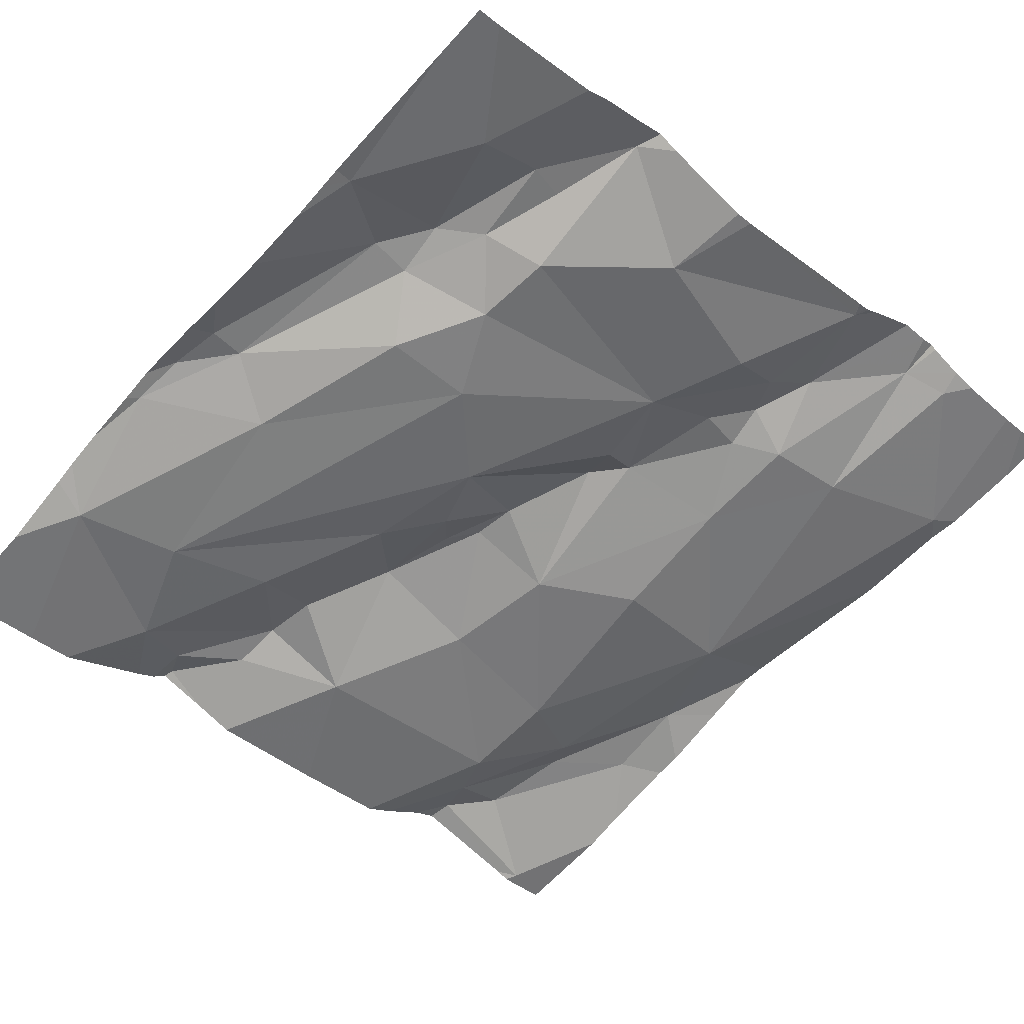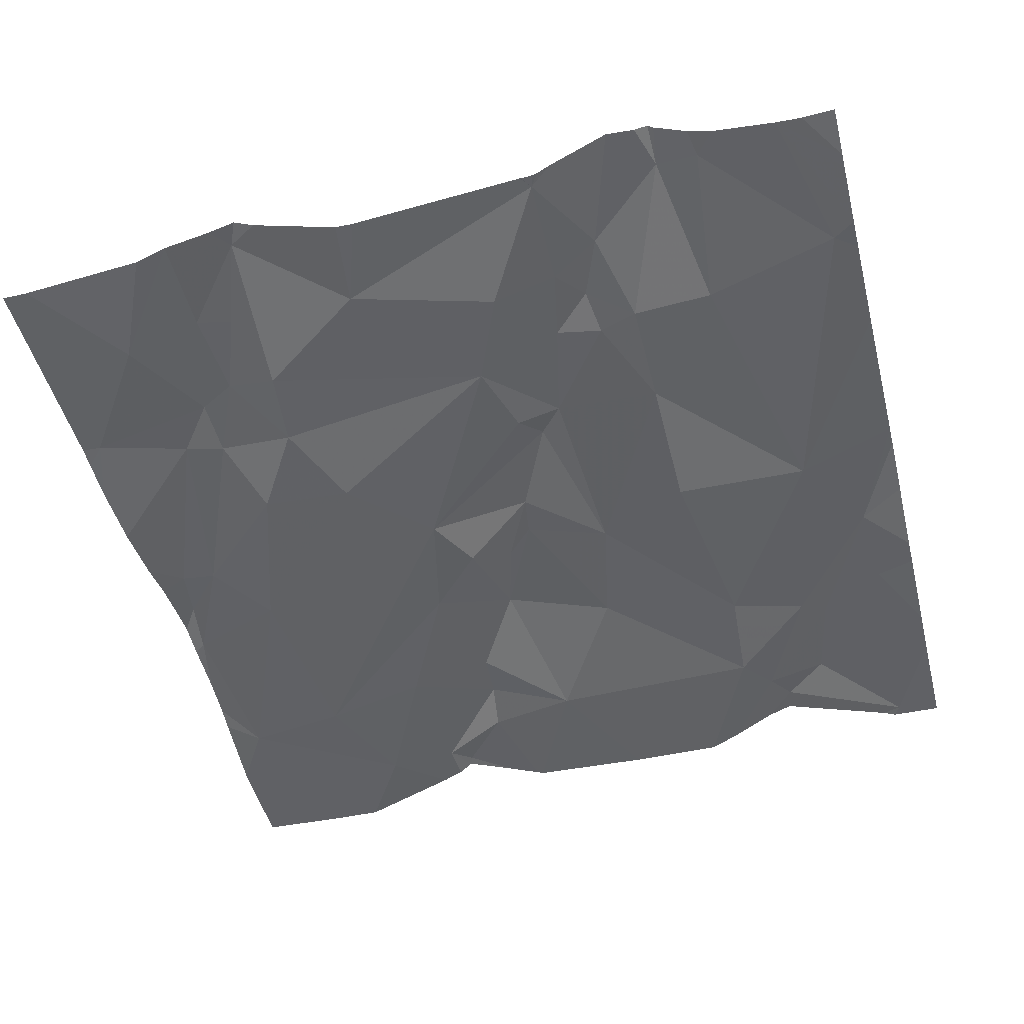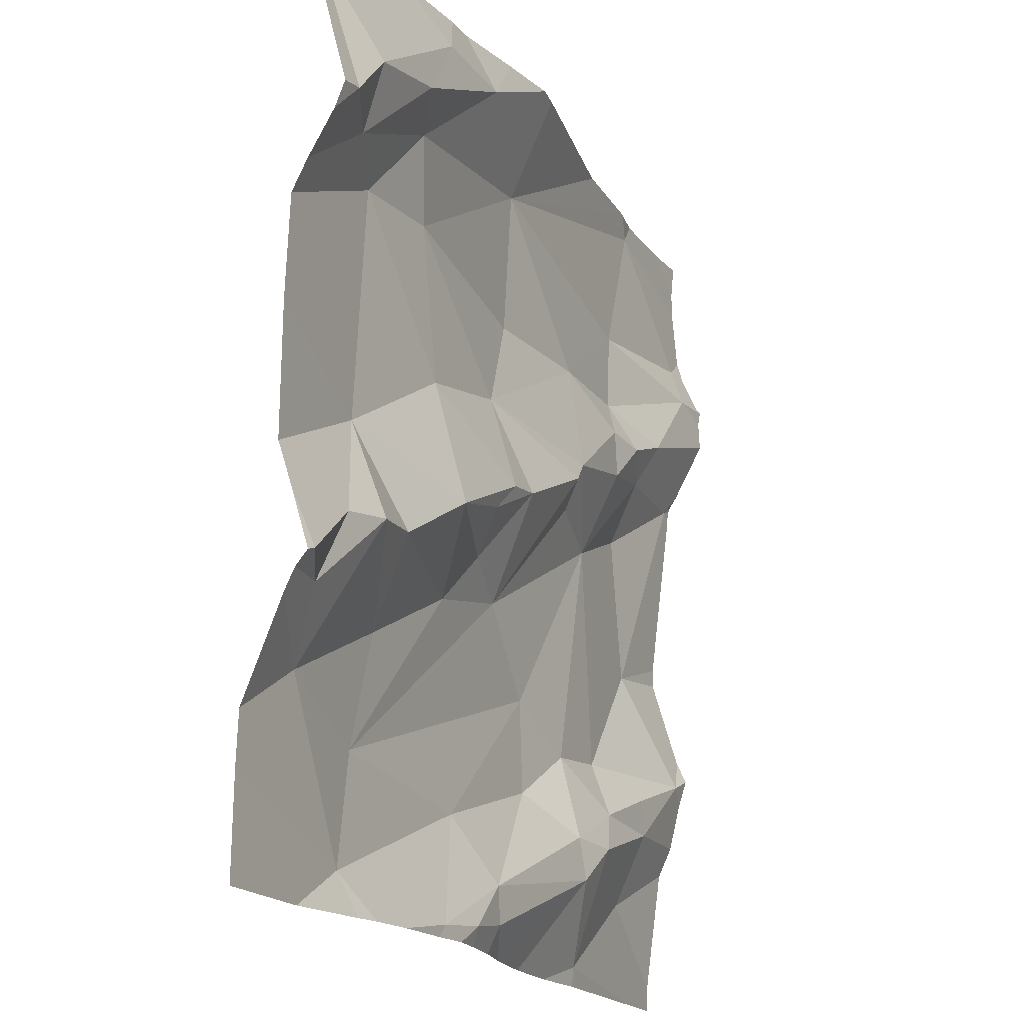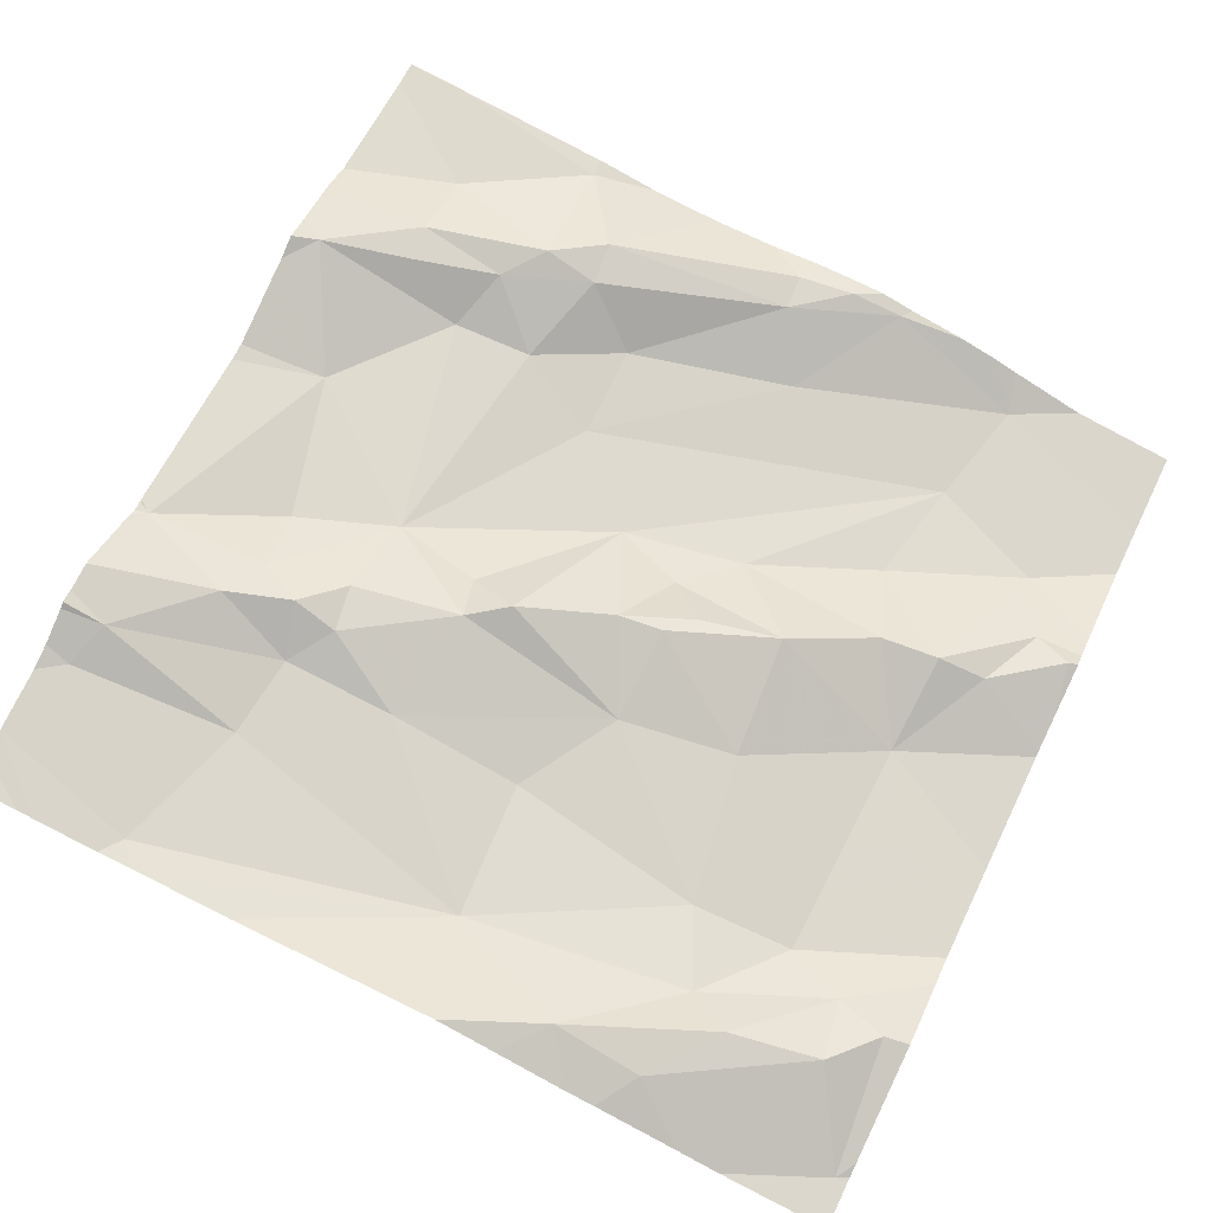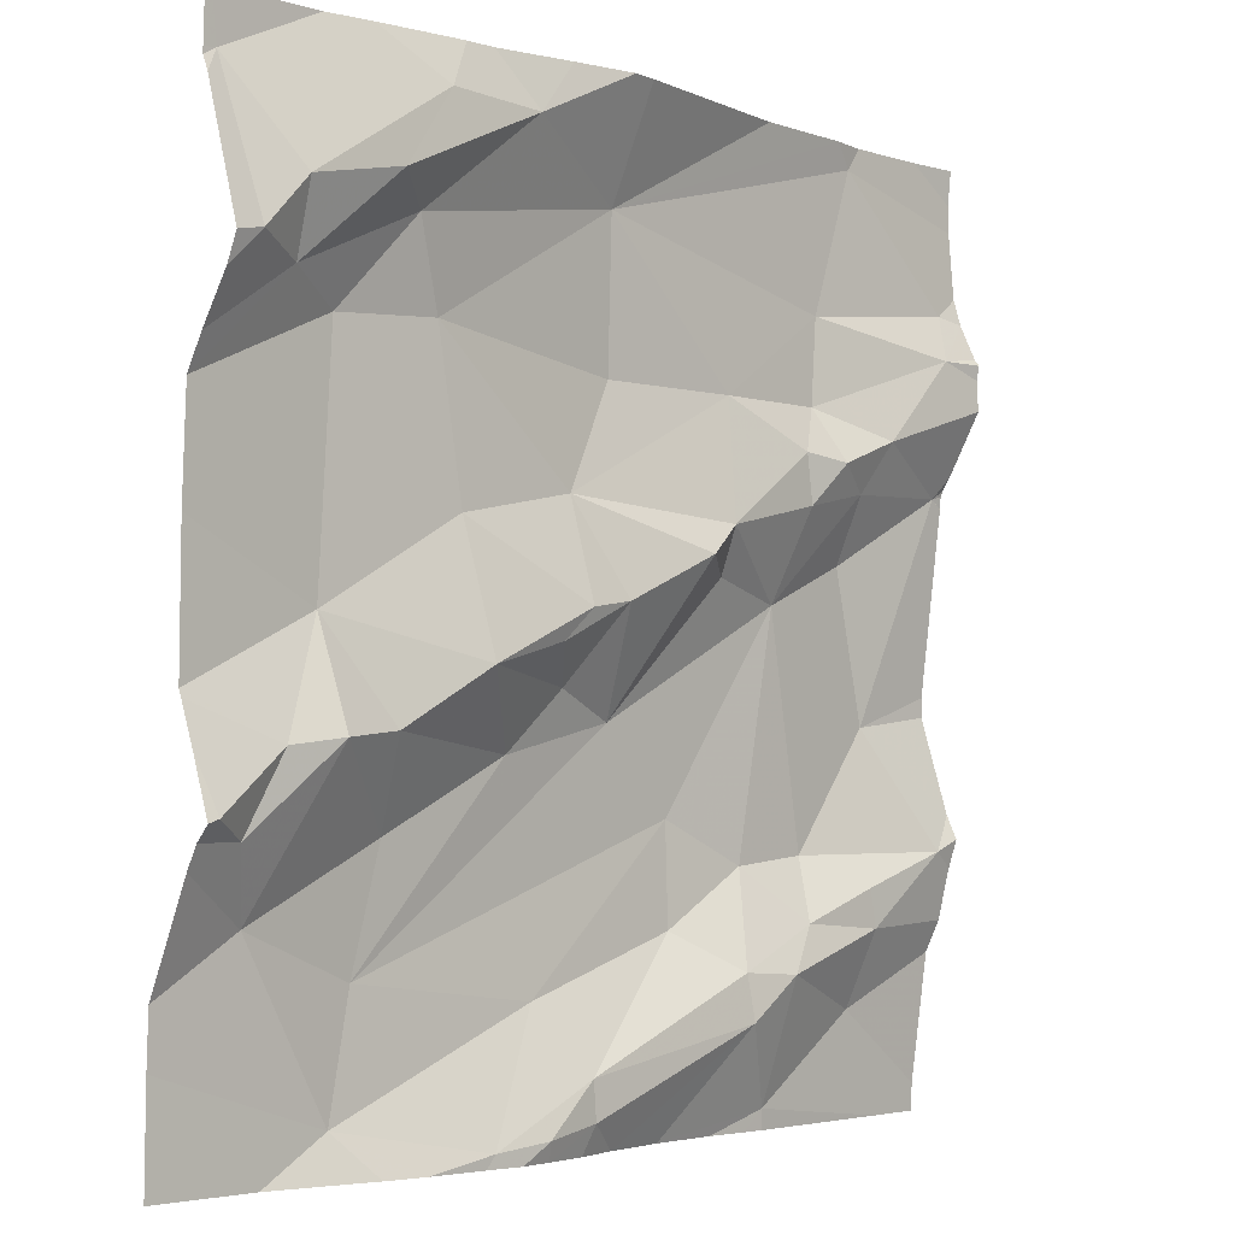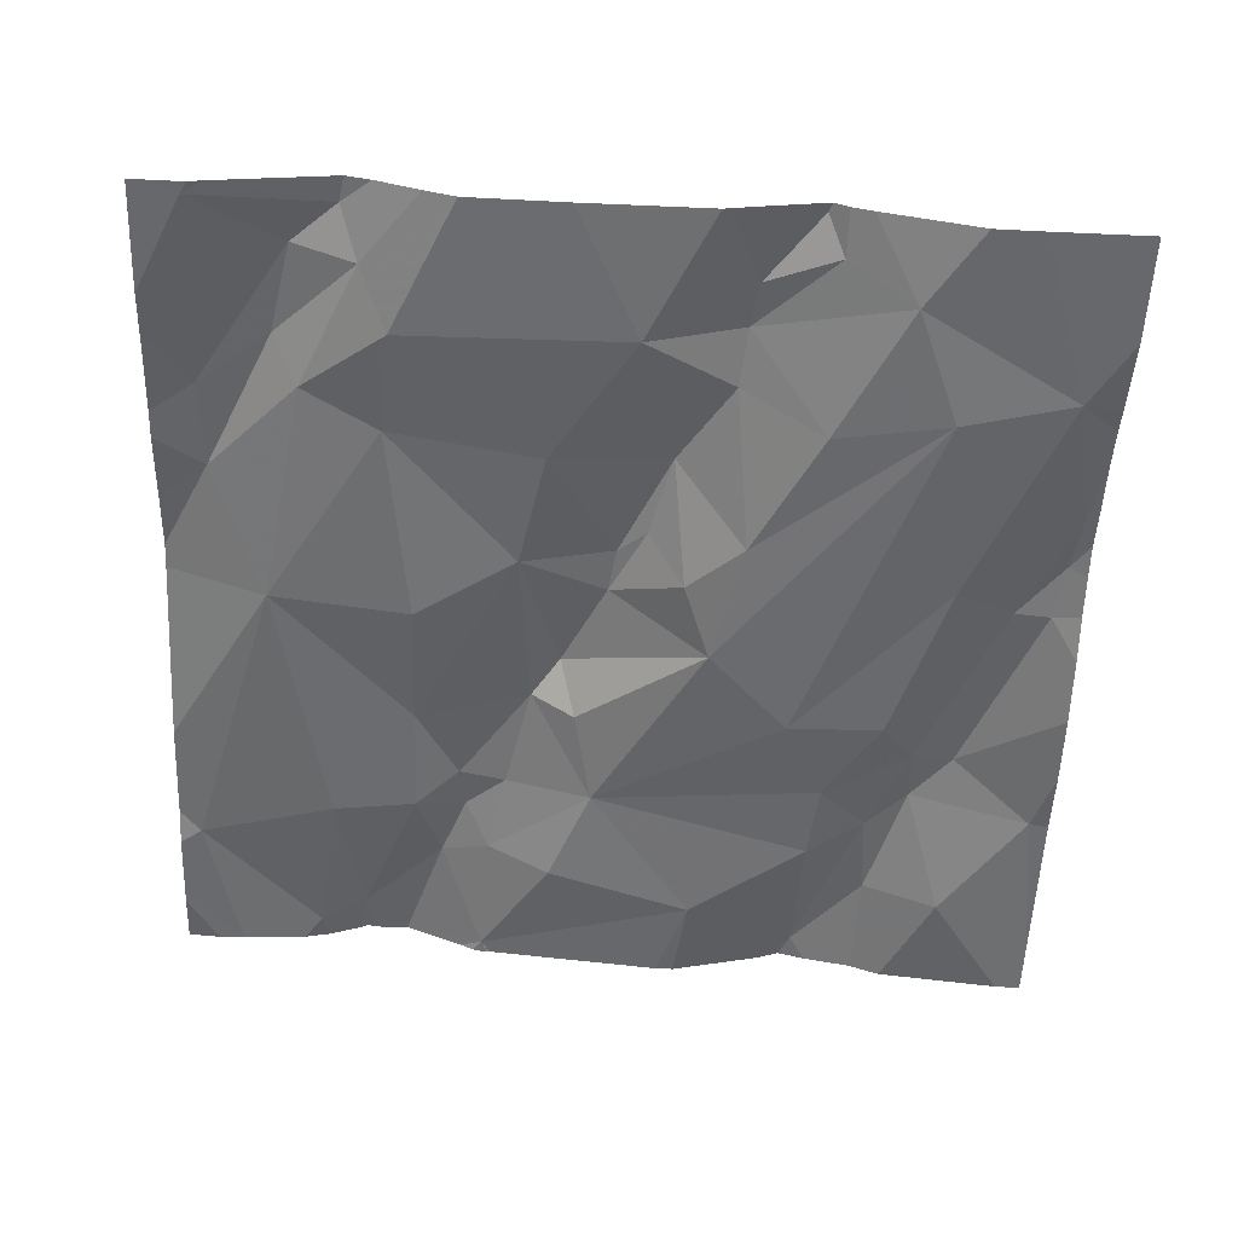
<metadata>
{"format":"obj","ext":"obj","renderer":"f3d","projection":"perspective","resolution":1024,"background":"white","views":[{"elev":-48.7,"azim":47.9,"up":"+Z"},{"elev":-38.0,"azim":104.3,"up":"+Z"},{"elev":-18.3,"azim":-75.2,"up":"+Y"},{"elev":70.4,"azim":-154.1,"up":"+Z"},{"elev":-3.5,"azim":-56.4,"up":"+Y"},{"elev":-62.6,"azim":-92.3,"up":"+Z"}]}
</metadata>
<code>
v -36.58 231.4 501.7
v -36.58 230.8 501.7
v -36.63 231.5 501.7
v -37.52 231.5 501.6
v -36.58 231.3 501.8
v -36.58 230.8 501.7
v -36.58 231.5 501.7
v -37.12 230.7 501.6
v -37.2 230.6 501.6
v -37.35 230.6 501.5
v -37.38 231.3 501.6
v -37.39 231.1 501.6
v -37.46 231.4 501.6
v -37.36 231.4 501.6
v -37.45 231.3 501.6
v -37.51 231.4 501.6
v -37.1 231.5 501.7
v -37.48 230.9 501.6
v -37.52 230.9 501.6
v -37.45 230.9 501.6
v -37.2 231.5 501.7
v -37.31 231.4 501.6
v -36.58 230.8 501.7
v -36.58 231.5 501.7
v -37.45 230.8 501.5
v -37.3 230.9 501.6
v -37.32 230.8 501.5
v -37.4 231 501.6
v -36.58 231.5 501.7
v -37.41 231.5 501.6
v -37.33 231 501.6
v -37.37 231.5 501.6
v -37.24 231 501.6
v -37.16 230.9 501.6
v -37.25 231.1 501.6
v -37.27 231.3 501.6
v -37.3 231.5 501.6
v -37.08 230.6 501.6
v -37.08 230.7 501.6
v -36.88 230.7 501.7
v -36.83 230.7 501.7
v -36.79 230.8 501.7
v -36.7 230.8 501.7
v -37.13 230.6 501.6
v -36.61 231.4 501.7
v -36.74 231.5 501.7
v -37.07 231.5 501.7
v -36.78 231.4 501.7
v -36.82 231.1 501.7
v -36.93 231.2 501.7
v -36.82 231.2 501.7
v -36.82 230.6 501.6
v -37.39 231.5 501.6
v -37.24 231.5 501.6
v -37.14 230.6 501.6
v -36.88 230.7 501.7
v -36.94 230.8 501.6
v -36.85 230.8 501.6
v -37.07 231.4 501.6
v -37.03 231 501.6
v -36.98 231.1 501.7
v -36.92 231.1 501.7
v -36.7 230.8 501.7
v -36.77 230.9 501.6
v -36.61 230.9 501.7
v -36.94 230.9 501.6
v -37.15 231 501.6
v -37.11 231 501.6
v -37.12 231.2 501.6
v -37.06 231.3 501.6
v -37.27 231.5 501.6
v -36.72 231.5 501.7
v -36.71 231.3 501.7
v -36.78 231.2 501.7
v -36.79 231.3 501.7
v -37.09 230.6 501.6
v -36.72 231.1 501.7
v -36.67 231 501.7
v -36.8 230.6 501.6
v -37.08 231.1 501.7
v -37.12 231.1 501.7
v -36.62 231.3 501.7
v -36.83 231.2 501.7
v -36.91 231.3 501.7
v -36.73 231.2 501.7
v -36.69 230.7 501.7
v -36.64 230.6 501.7
v -36.59 231.2 501.7
v -37.04 230.6 501.6
v -37.17 230.6 501.6
v -36.82 230.6 501.6
v -36.84 230.6 501.6
v -37.21 230.6 501.6
v -37.27 230.6 501.6
v -36.58 230.6 501.7
v -37.34 230.6 501.6
v -37.31 230.6 501.6
v -37.53 231.5 501.6
v -37.53 231.5 501.6
v -37.53 231.2 501.5
v -37.53 231.1 501.5
v -37.53 231.5 501.6
v -37.53 231.5 501.6
v -37.53 231.3 501.6
v -37.53 231.3 501.6
v -37.53 231 501.5
v -37.53 231 501.5
v -37.53 231.3 501.6
v -37.53 230.9 501.6
v -36.76 231.5 501.7
v -36.87 231.5 501.7
v -37.53 230.9 501.6
v -37.53 230.9 501.6
v -37.53 230.7 501.5
v -37.53 230.8 501.5
v -37.53 230.7 501.5
v -36.58 231.3 501.8
v -36.58 231.2 501.7
v -36.58 230.6 501.7
v -36.58 230.9 501.7
v -36.58 231 501.7
v -36.58 231.4 501.7
v -36.58 231 501.7
v -36.58 230.9 501.7
v -36.58 231.3 501.7
v -36.58 231.3 501.8
v -36.58 231.2 501.7
v -36.58 231.2 501.7
v -36.58 231.2 501.7
v -36.58 231.2 501.7
v -36.96 230.6 501.6
v -36.89 230.6 501.6
v -36.59 230.6 501.7
v -37.42 230.6 501.5
v -37.53 230.6 501.5
v -37.16 231.5 501.7
v -37.53 231.5 501.6
v -37.53 231.5 501.6
v -36.65 231.5 501.7
f 121 78 120
f 9 8 10
f 12 11 100
f 14 13 15
f 16 13 4
f 120 65 124
f 19 18 20
f 22 21 14
f 26 25 27
f 15 16 104
f 20 12 106
f 138 102 137
f 19 20 107
f 28 18 25
f 28 31 12
f 137 4 30
f 10 27 25
f 94 10 97
f 28 20 18
f 31 33 12
f 8 27 10
f 33 31 34
f 26 34 31
f 100 15 105
f 12 35 11
f 11 36 22
f 33 35 12
f 13 14 37
f 30 13 53
f 13 37 32
f 16 4 103
f 12 20 28
f 22 14 15
f 26 28 25
f 26 31 28
f 95 86 133
f 16 15 13
f 18 19 112
f 37 14 21
f 71 21 54
f 118 88 127
f 25 18 113
f 10 25 114
f 35 36 11
f 136 21 17
f 11 22 15
f 39 38 40
f 42 41 43
f 46 45 1
f 48 45 46
f 50 49 51
f 3 7 29
f 55 9 93
f 57 56 58
f 59 46 110
f 61 60 62
f 64 63 65
f 27 66 60
f 38 55 44
f 68 67 33
f 22 59 21
f 36 69 70
f 72 46 24
f 59 22 36
f 70 59 36
f 66 49 60
f 21 59 47
f 9 55 39
f 74 73 75
f 65 43 2
f 66 58 49
f 60 49 62
f 41 40 52
f 78 77 49
f 58 64 49
f 42 58 56
f 64 58 42
f 41 56 40
f 81 80 69
f 35 33 81
f 33 67 81
f 56 57 39
f 46 59 48
f 73 82 75
f 65 63 43
f 50 83 84
f 85 51 49
f 51 85 74
f 2 86 6
f 48 75 82
f 85 73 74
f 72 24 139
f 60 68 34
f 40 38 89
f 8 39 57
f 57 66 8
f 63 64 42
f 43 63 42
f 86 43 41
f 80 68 60
f 48 59 84
f 27 8 66
f 8 9 39
f 60 61 80
f 66 57 58
f 83 50 51
f 38 39 55
f 84 70 69
f 34 68 33
f 34 27 60
f 62 50 61
f 78 64 65
f 36 35 69
f 34 26 27
f 67 68 80
f 69 80 61
f 69 35 81
f 17 21 47
f 75 83 74
f 84 75 48
f 84 83 75
f 50 62 49
f 40 56 39
f 52 40 131
f 64 78 49
f 52 86 41
f 88 85 77
f 85 88 73
f 41 42 56
f 61 50 69
f 50 84 69
f 77 85 49
f 59 70 84
f 74 83 51
f 82 45 48
f 5 73 117
f 117 88 118
f 134 10 116
f 86 52 87
f 80 81 67
f 78 65 120
f 47 59 111
f 133 86 87
f 132 52 131
f 131 40 89
f 89 38 76
f 111 59 110
f 110 46 72
f 122 82 125
f 88 78 123
f 87 52 79
f 77 78 88
f 98 4 99
f 117 73 88
f 79 52 91
f 99 4 102
f 54 21 136
f 100 11 15
f 101 12 100
f 5 82 73
f 76 38 44
f 102 4 137
f 44 55 90
f 103 4 98
f 53 13 32
f 104 16 108
f 105 15 104
f 24 7 3
f 6 86 119
f 106 12 101
f 107 20 106
f 90 55 93
f 108 16 103
f 109 19 107
f 23 65 2
f 2 43 86
f 134 116 135
f 71 37 21
f 112 19 109
f 92 52 132
f 113 18 112
f 114 25 115
f 24 46 1
f 1 45 122
f 115 25 113
f 116 10 114
f 91 52 92
f 32 37 71
f 122 45 82
f 123 78 121
f 97 10 96
f 124 65 23
f 96 10 134
f 125 82 126
f 94 9 10
f 126 82 5
f 30 4 13
f 127 88 128
f 128 88 129
f 93 9 94
f 129 88 130
f 95 119 86
f 130 88 123
f 139 24 3

</code>
